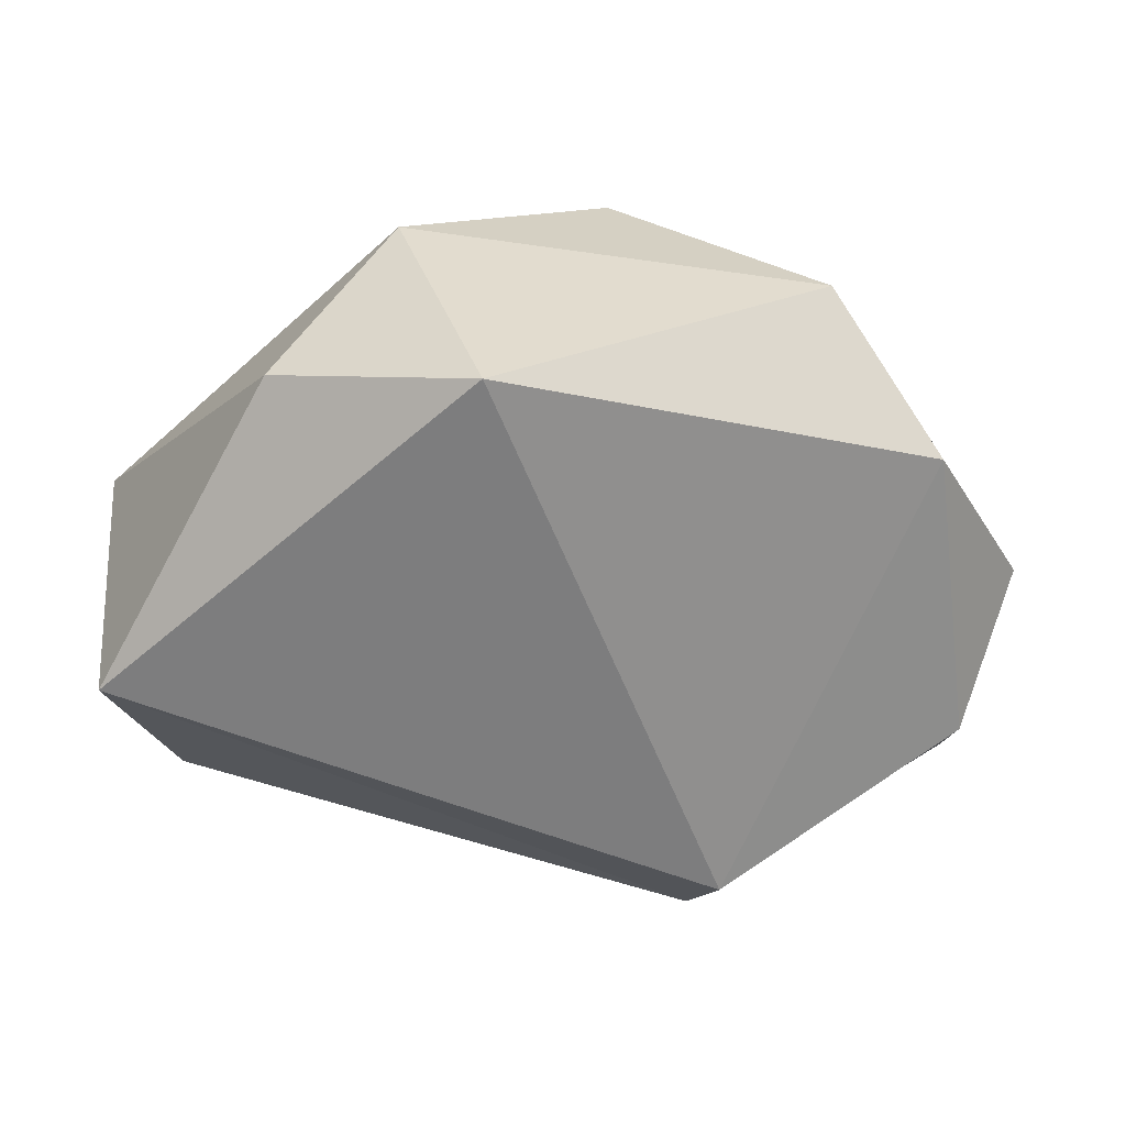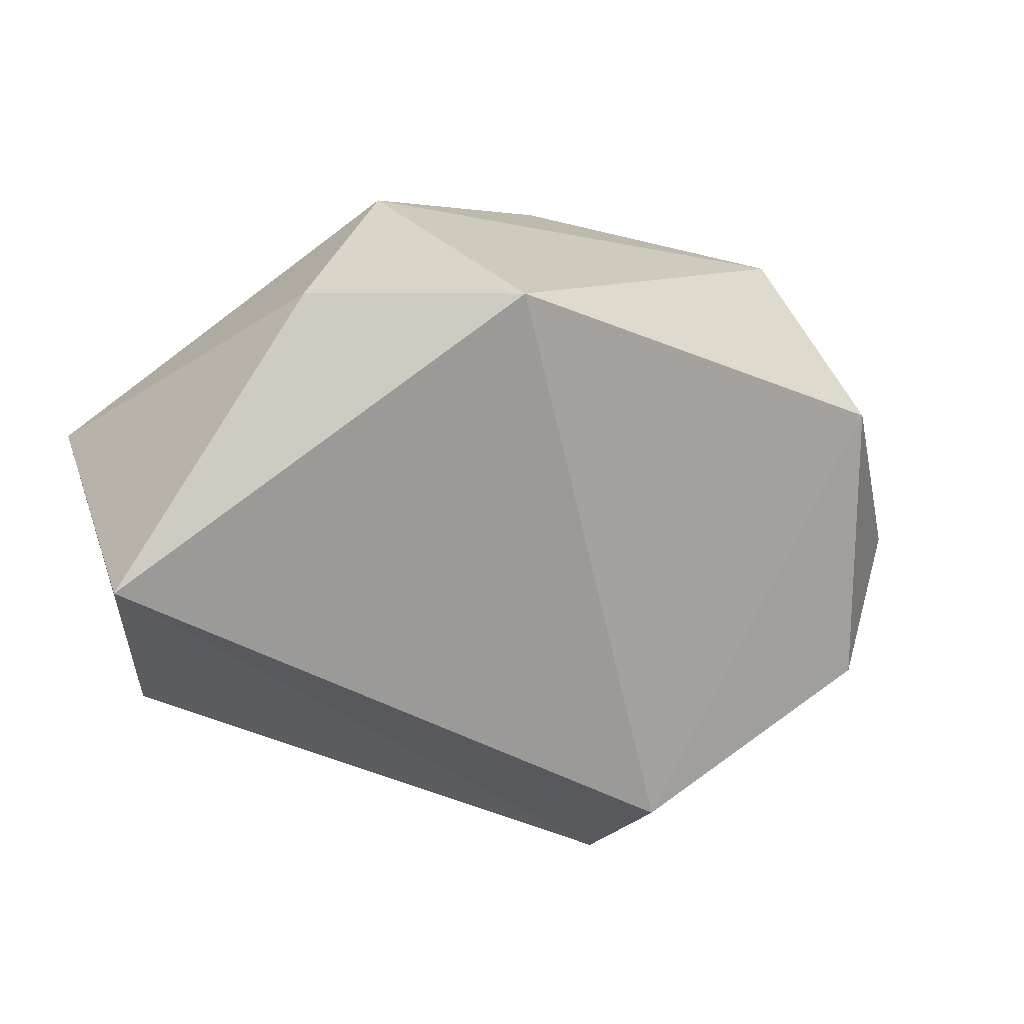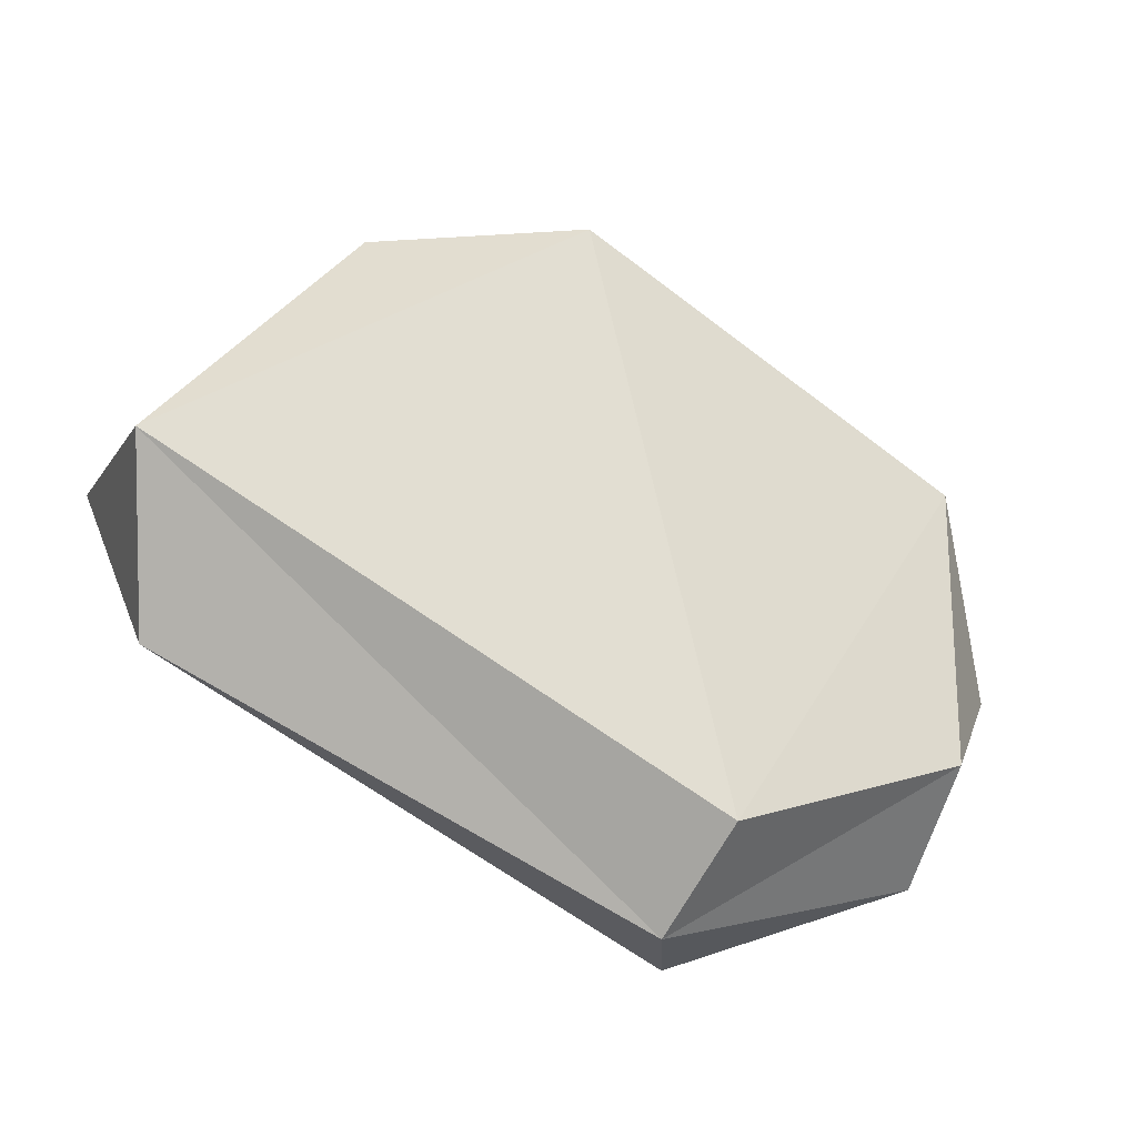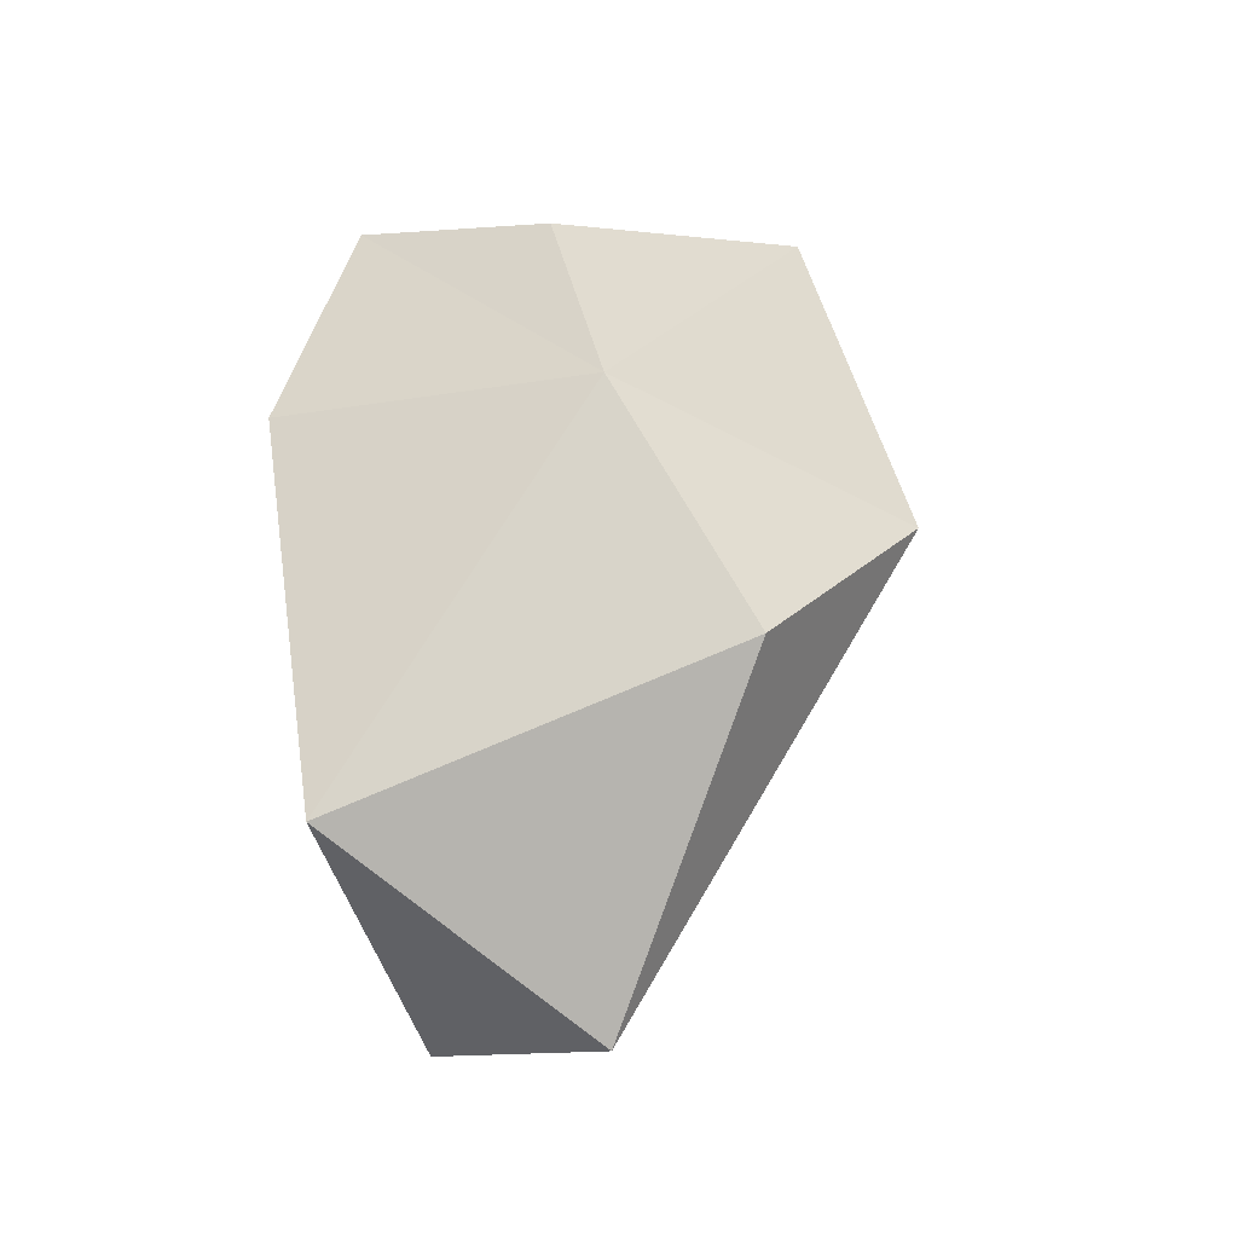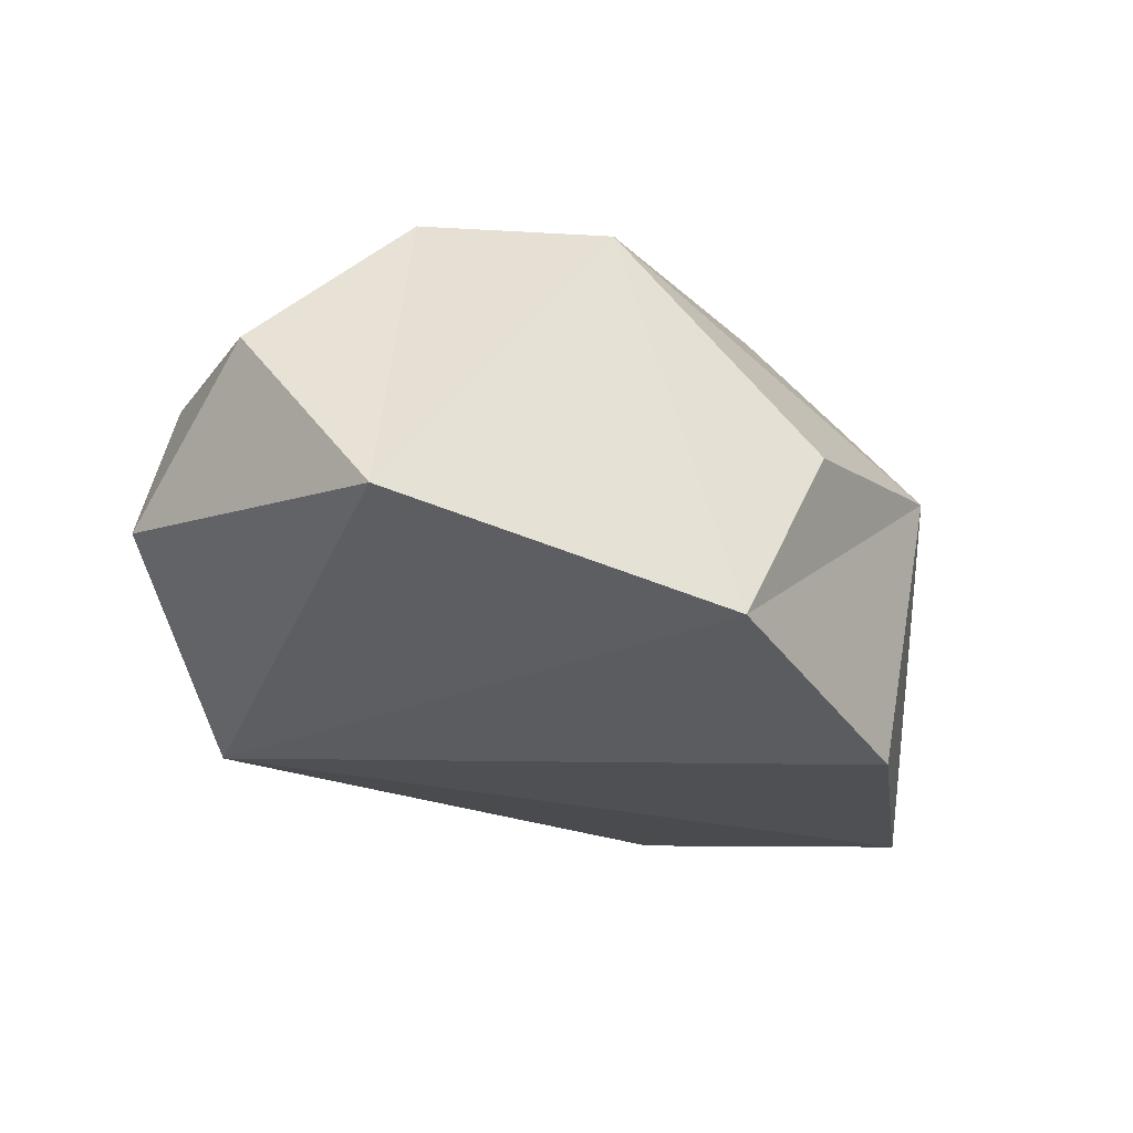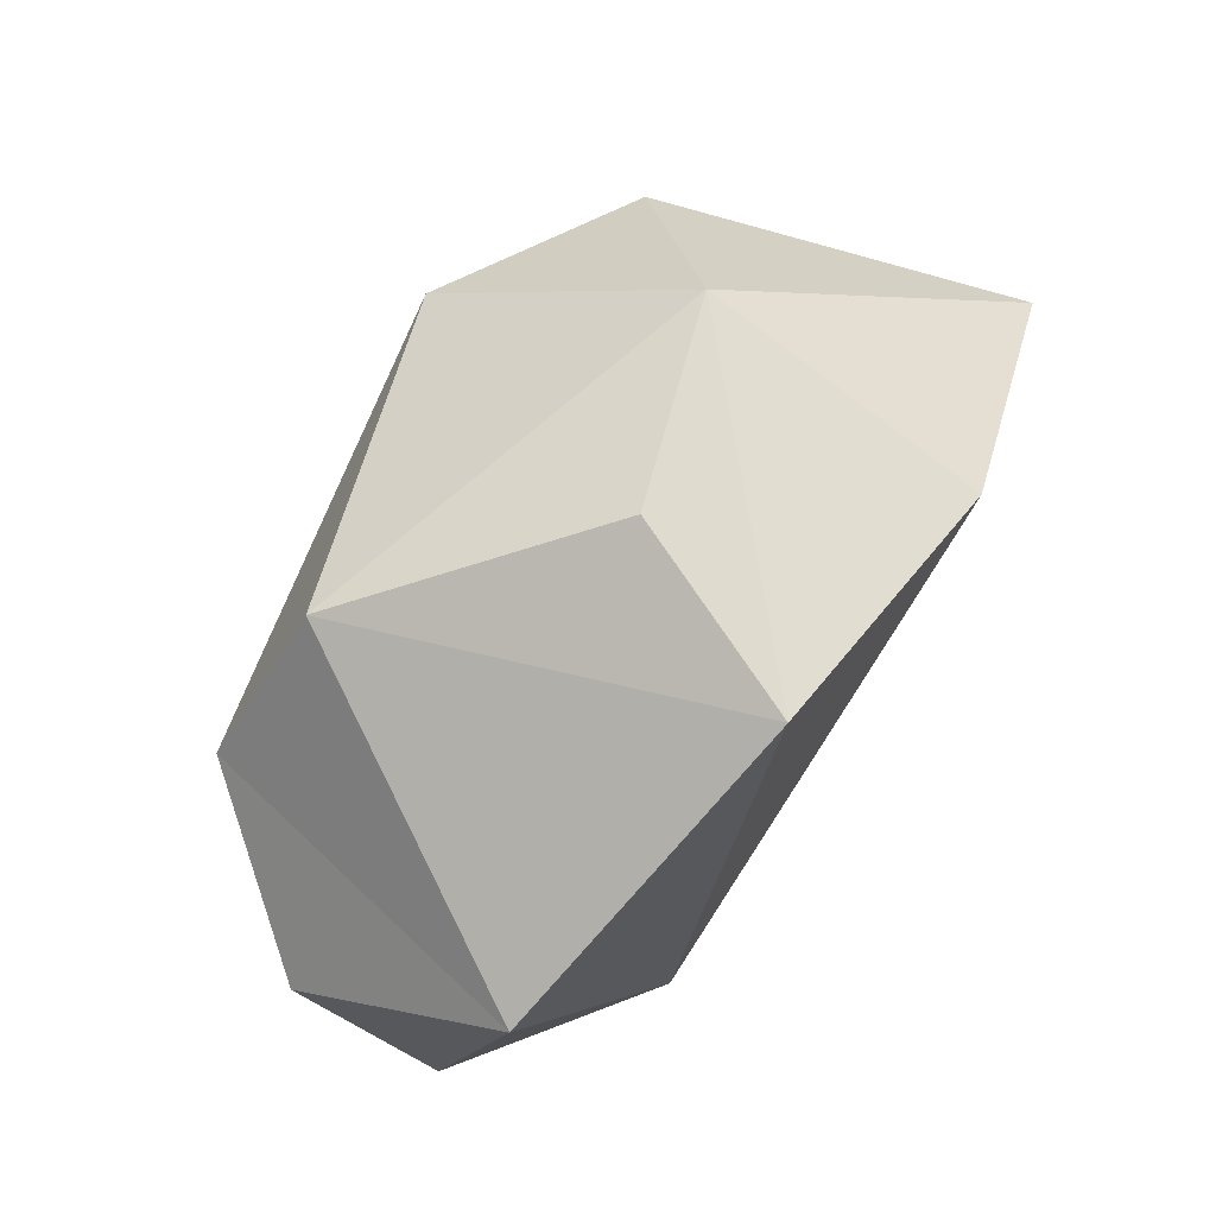
<metadata>
{"format":"obj","ext":"obj","renderer":"f3d","projection":"perspective","resolution":1024,"background":"white","views":[{"elev":2.2,"azim":173.9,"up":"+Z"},{"elev":-8.8,"azim":156.8,"up":"+Z"},{"elev":-53.8,"azim":155.3,"up":"+Z"},{"elev":31.7,"azim":98.3,"up":"+Z"},{"elev":-34.4,"azim":-49.3,"up":"+Y"},{"elev":65.7,"azim":-55.8,"up":"+Z"}]}
</metadata>
<code>
o foo.004
v -0.3255 -0.2148 -0.2653
v -0.6782 0.2418 -0.04431
v -0.7069 -0.006358 -0.09992
v -0.7896 0.1906 0.2335
v -0.1949 -0.2976 0.7953
v 0.8153 0.2524 0.03917
v 0.5319 0.4252 0.5662
v -0.2593 0.1926 -0.3302
v -0.5901 0.4562 0.4288
v -0.7039 -0.1706 0.4691
v 0.8172 -0.1618 0.3908
v 0.2972 -0.3254 0.7207
v 0.6876 -0.03652 -0.1165
v -0.4167 0.3786 0.7216
v 0.1905 0.6169 0.5546
v 0.3031 0.1669 0.8331
v -0.08005 0.02705 0.8853
v -0.236 -0.03873 -0.3905
f 2 3 4
f 14 10 5
f 14 5 17
f 6 8 15
f 6 15 7
f 9 15 8
f 9 8 2
f 12 5 1
f 10 4 3
f 11 13 6
f 1 5 10
f 14 16 15
f 14 17 16
f 13 11 1
f 16 7 15
f 7 11 6
f 18 8 6
f 18 6 13
f 1 11 12
f 9 2 4
f 13 1 18
f 5 12 16
f 5 16 17
f 4 10 9
f 14 15 9
f 18 3 2
f 18 1 3
f 18 2 8
f 10 3 1
f 11 16 12
f 14 9 10
f 7 16 11

</code>
